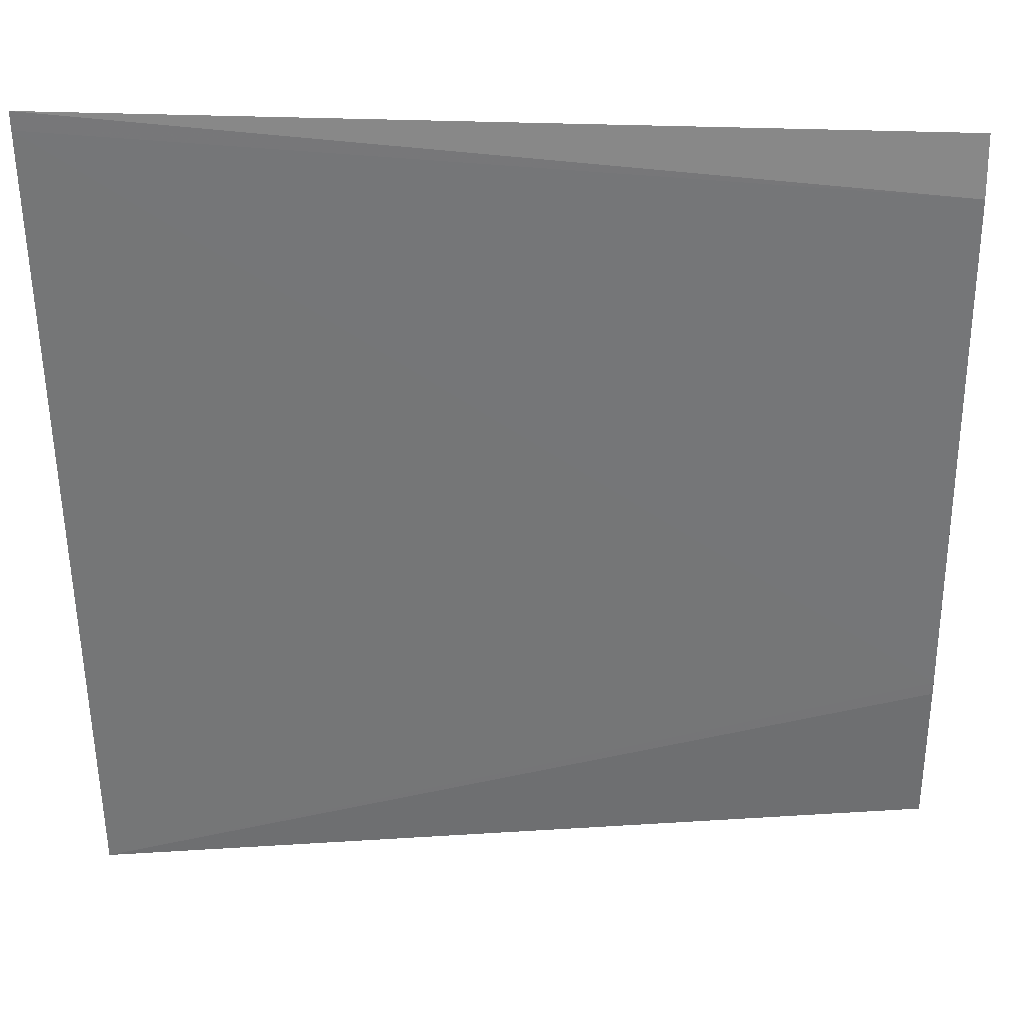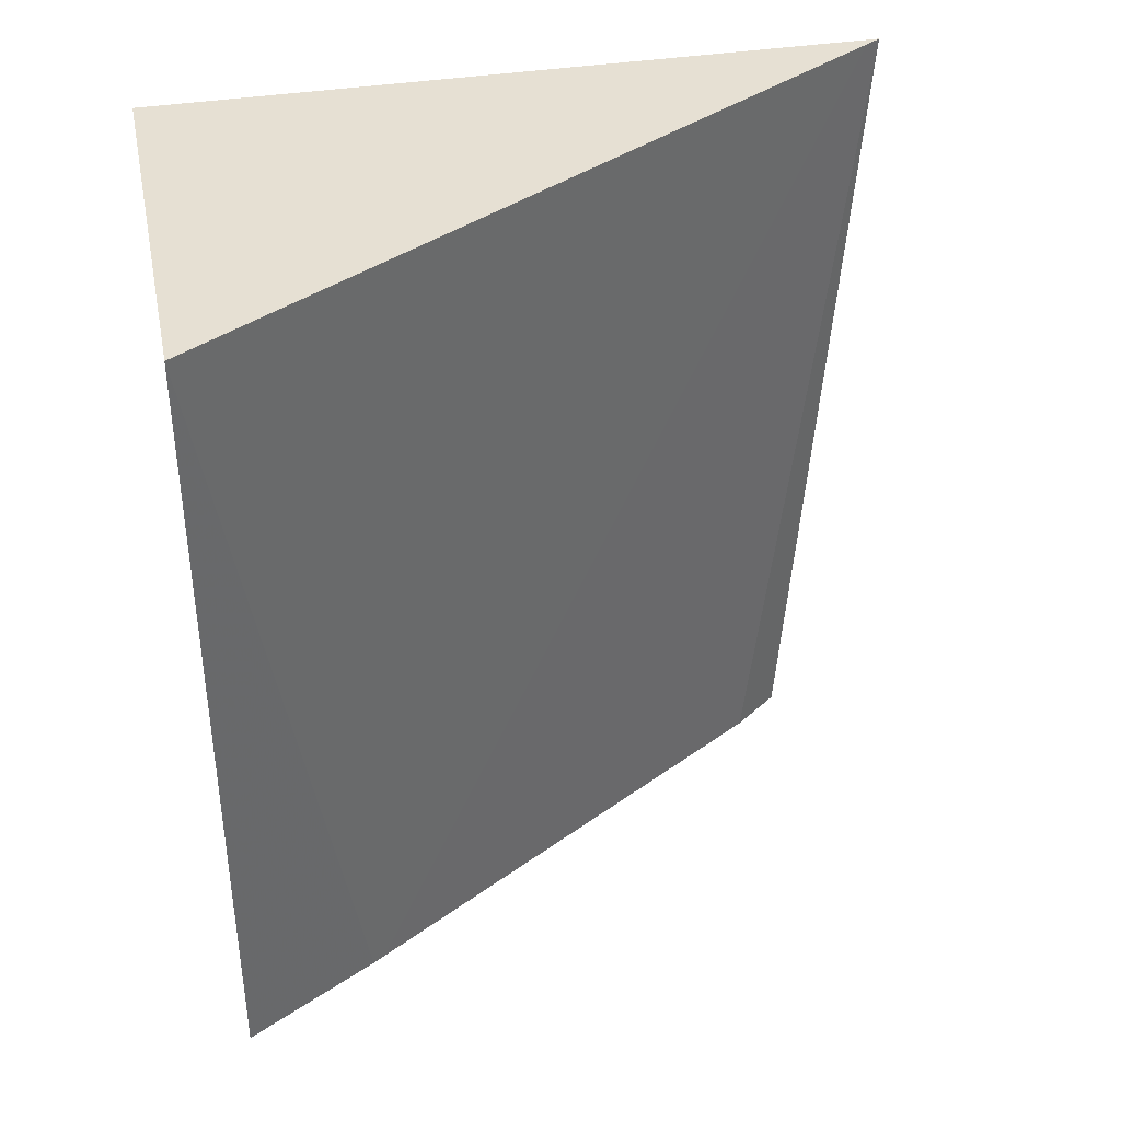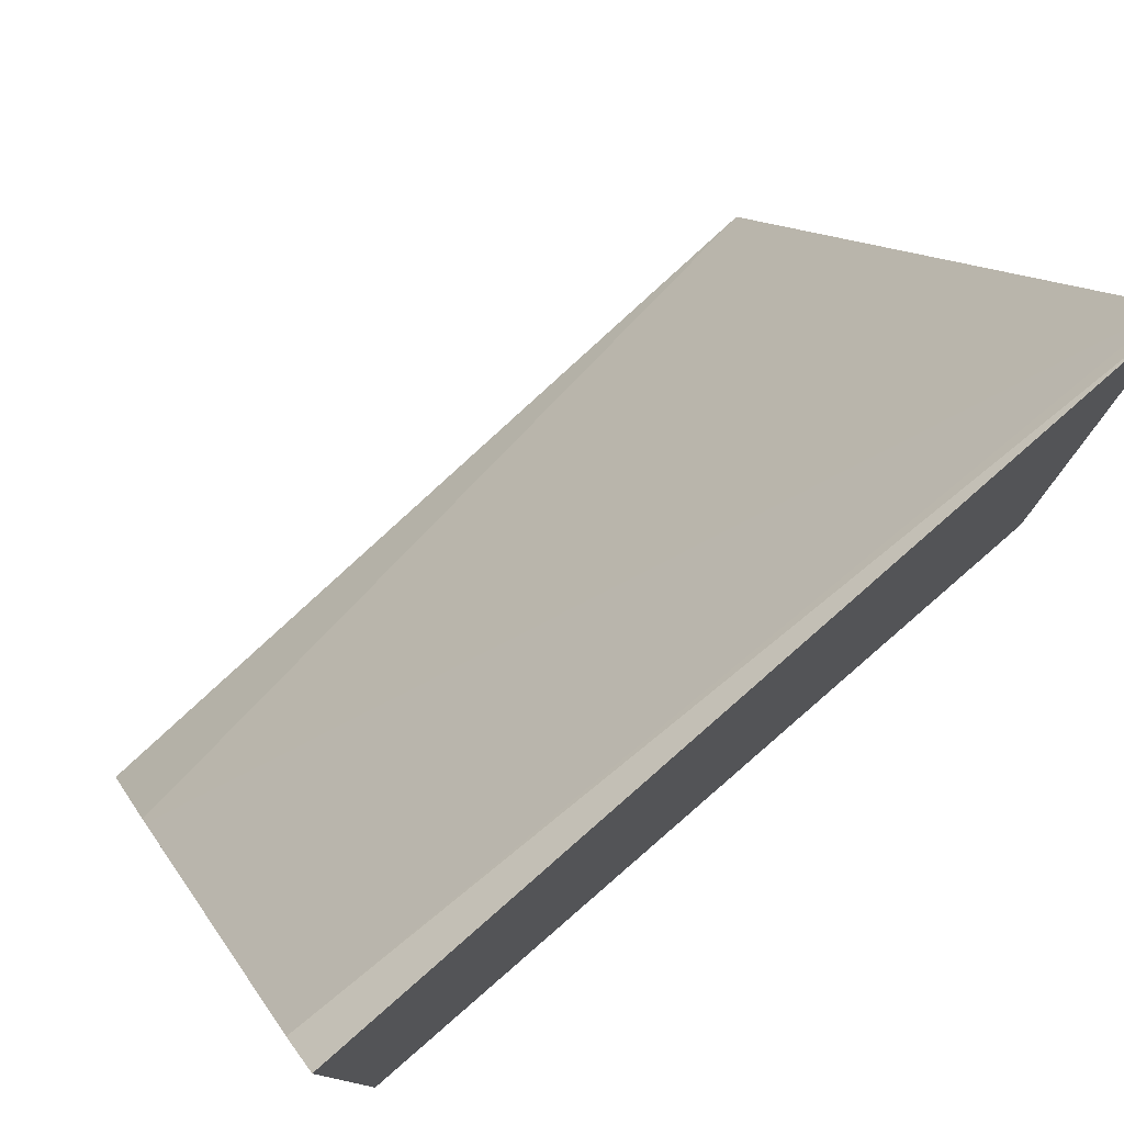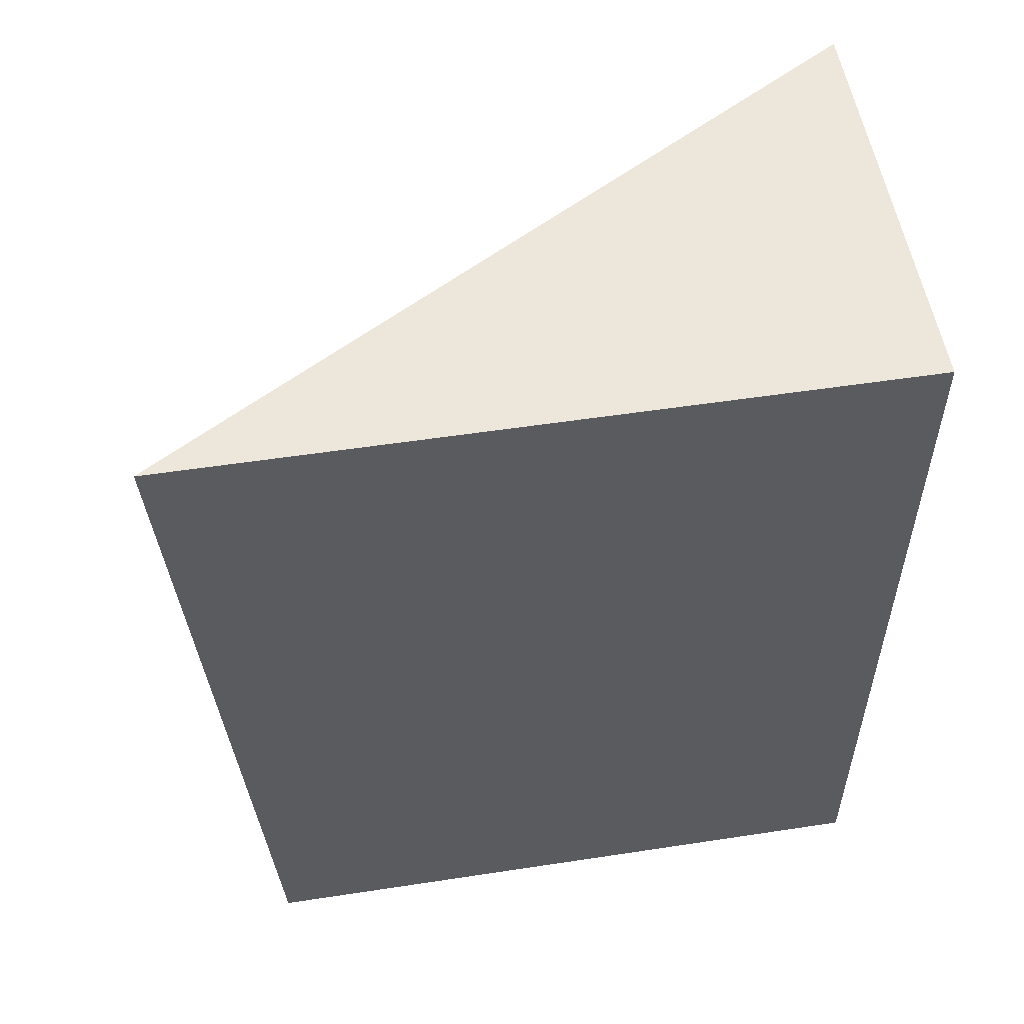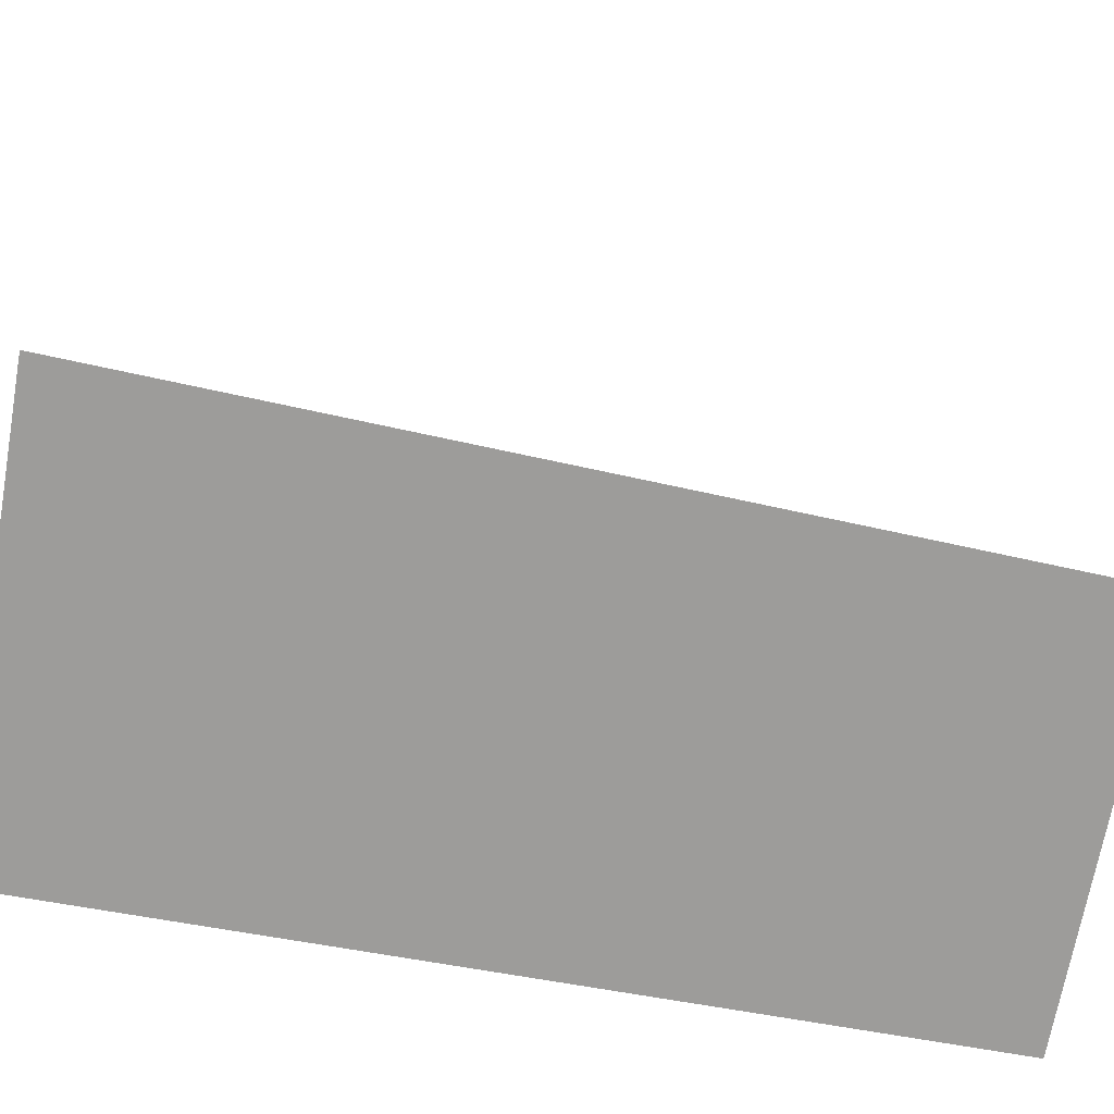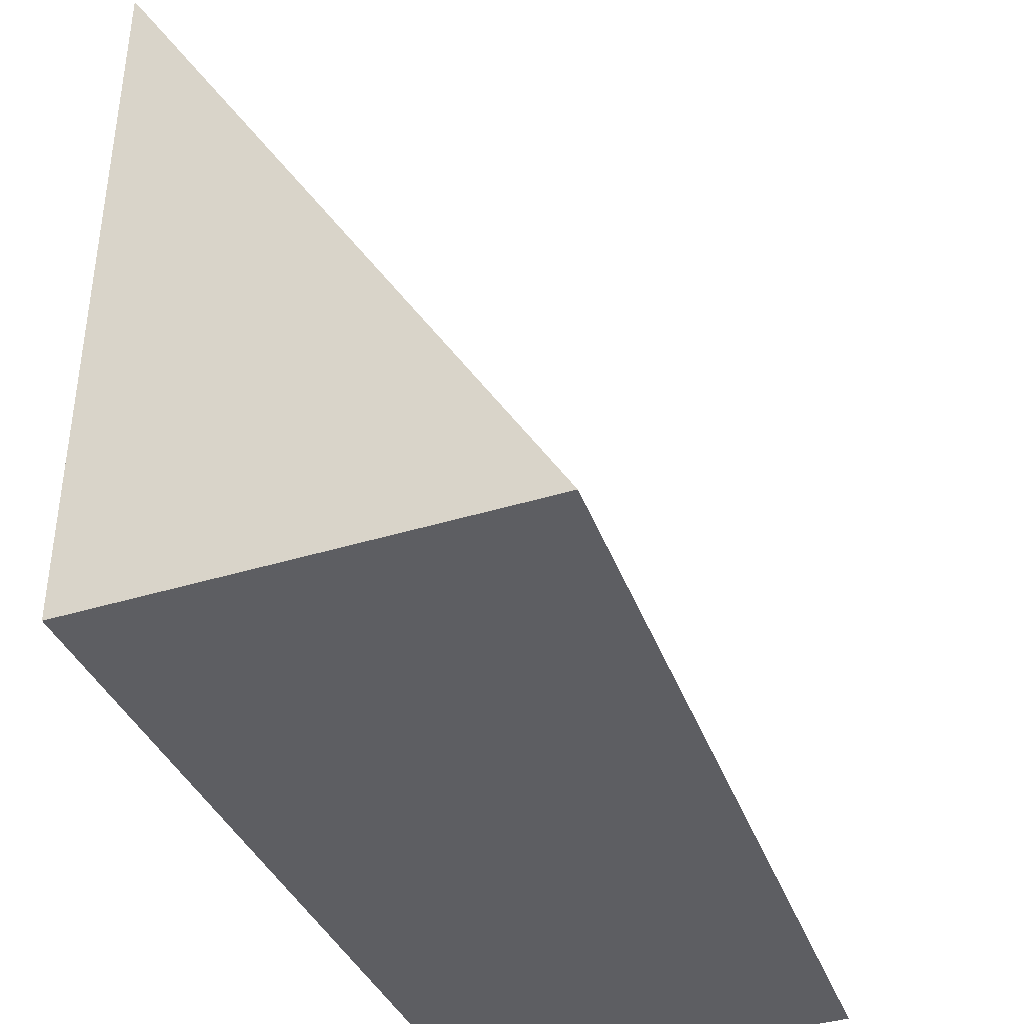
<metadata>
{"format":"obj","ext":"obj","renderer":"f3d","projection":"perspective","resolution":1024,"background":"white","views":[{"elev":64.4,"azim":-91.2,"up":"+Z"},{"elev":38.5,"azim":-101.5,"up":"+Y"},{"elev":78.0,"azim":49.1,"up":"+Z"},{"elev":54.1,"azim":80.8,"up":"+Y"},{"elev":-70.1,"azim":-100.1,"up":"+Z"},{"elev":-38.8,"azim":-158.7,"up":"+Z"}]}
</metadata>
<code>
v 0.6804 0.4556 -0.2188
v 0.6804 0.4556 -0.5127
v 0.6765 0.4556 -0.2251
v 0.6653 0.1095 -0.263
v 0.6804 0.1095 -0.2429
v 0.5049 0.4556 -0.5127
v 0.6804 0.1095 -0.5127
v 0.5521 0.1095 -0.4516
v 0.5183 0.1095 -0.5127
v 0.5492 0.1095 -0.4566
f 3 8 4
f 6 9 10
f 4 7 5
f 4 9 7
f 6 10 8
f 4 10 9
f 4 8 10
f 3 6 8
f 1 4 5
f 2 7 9
f 1 7 2
f 1 5 7
f 1 3 4
f 1 6 3
f 1 2 6
f 2 9 6

</code>
